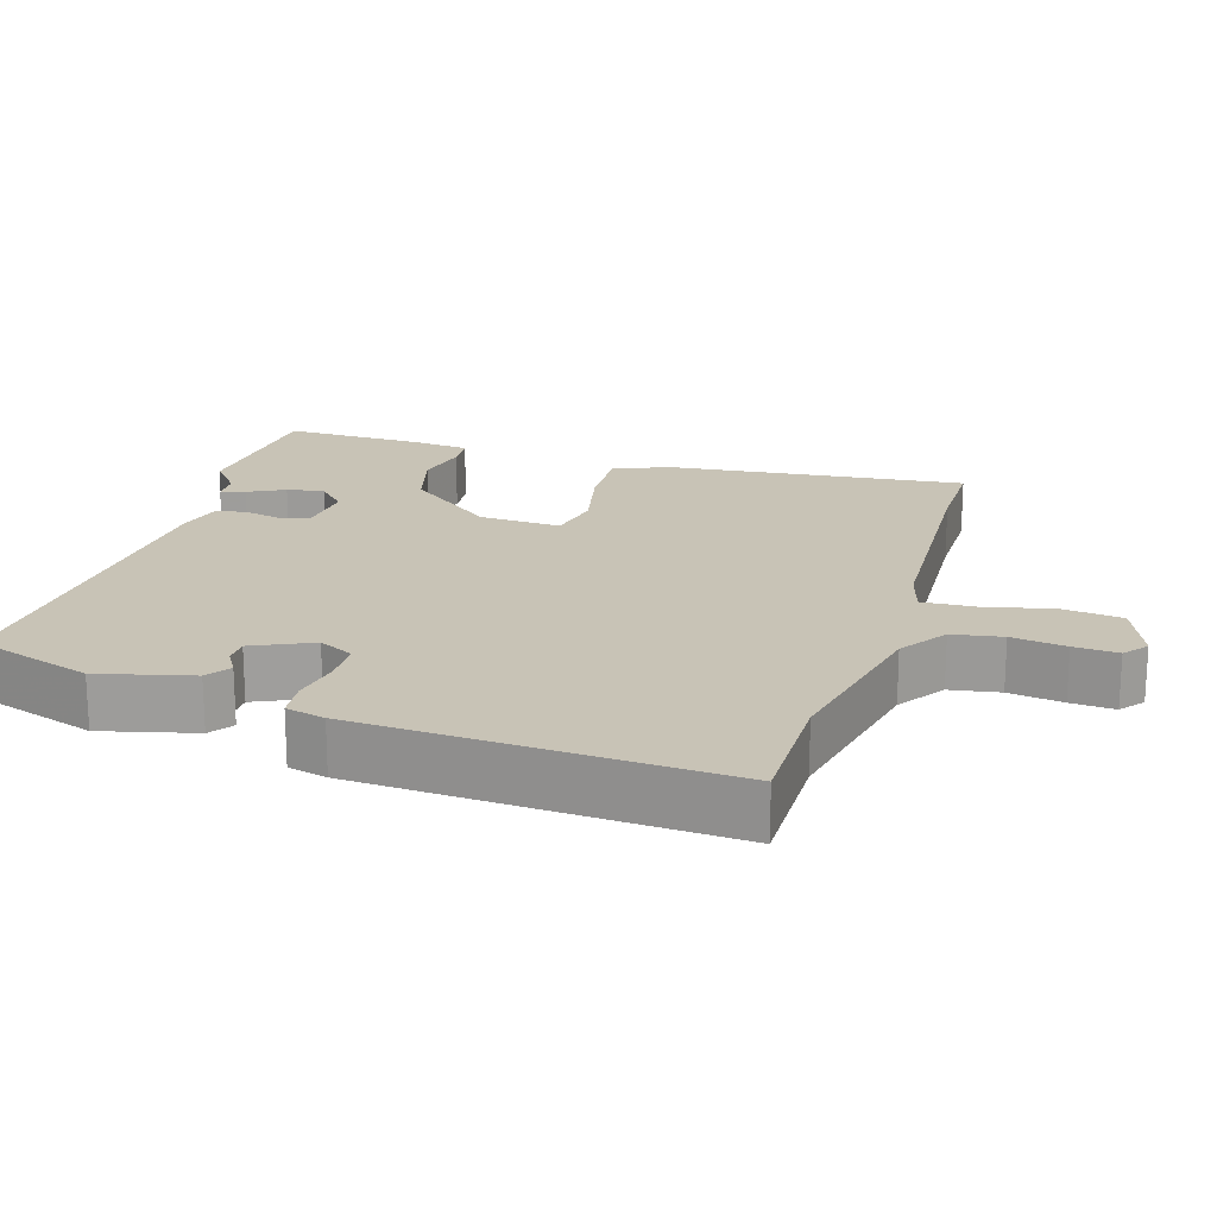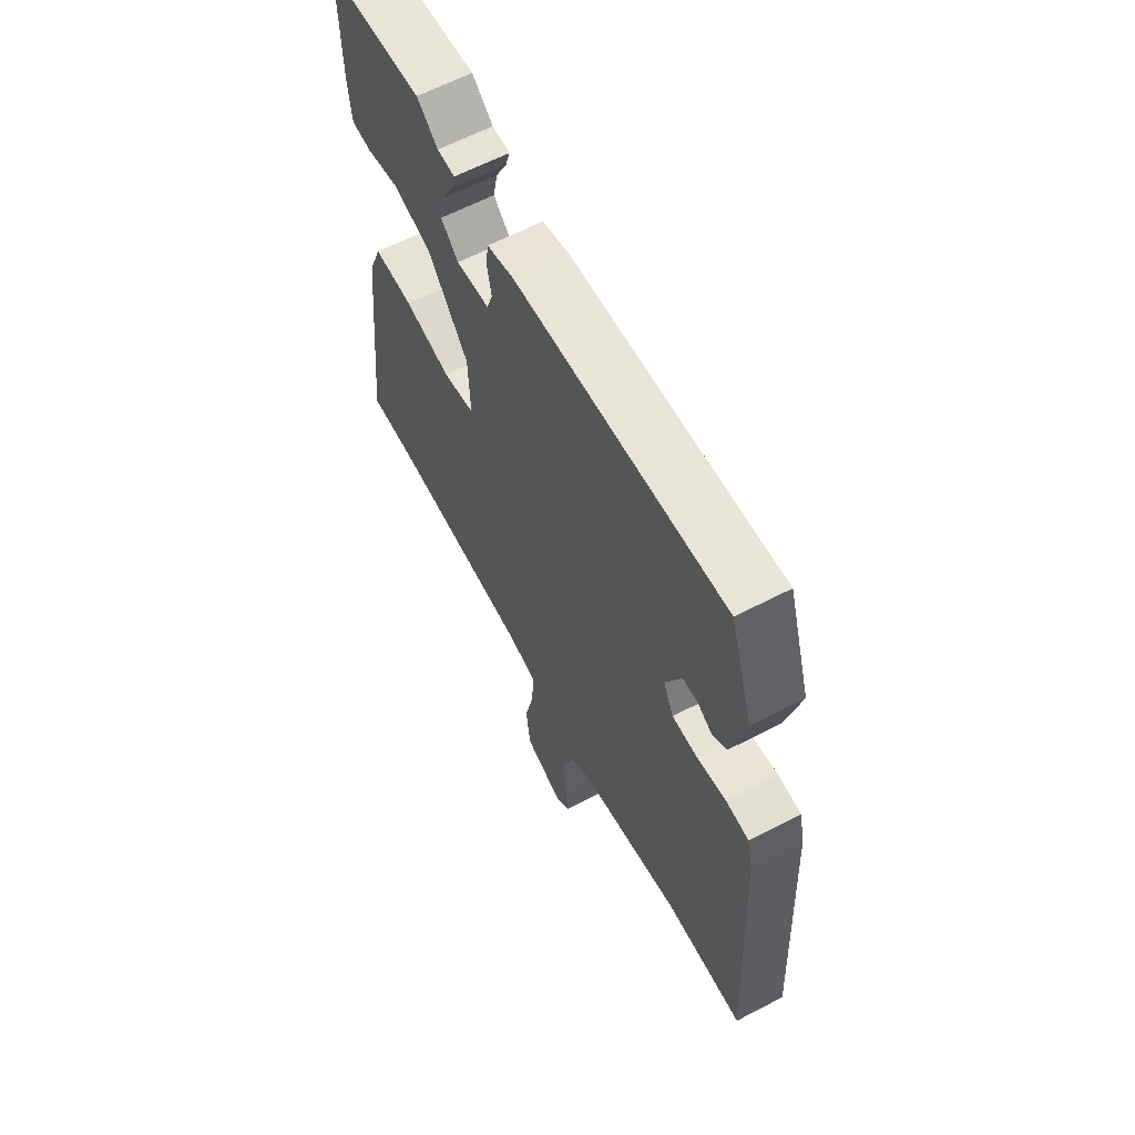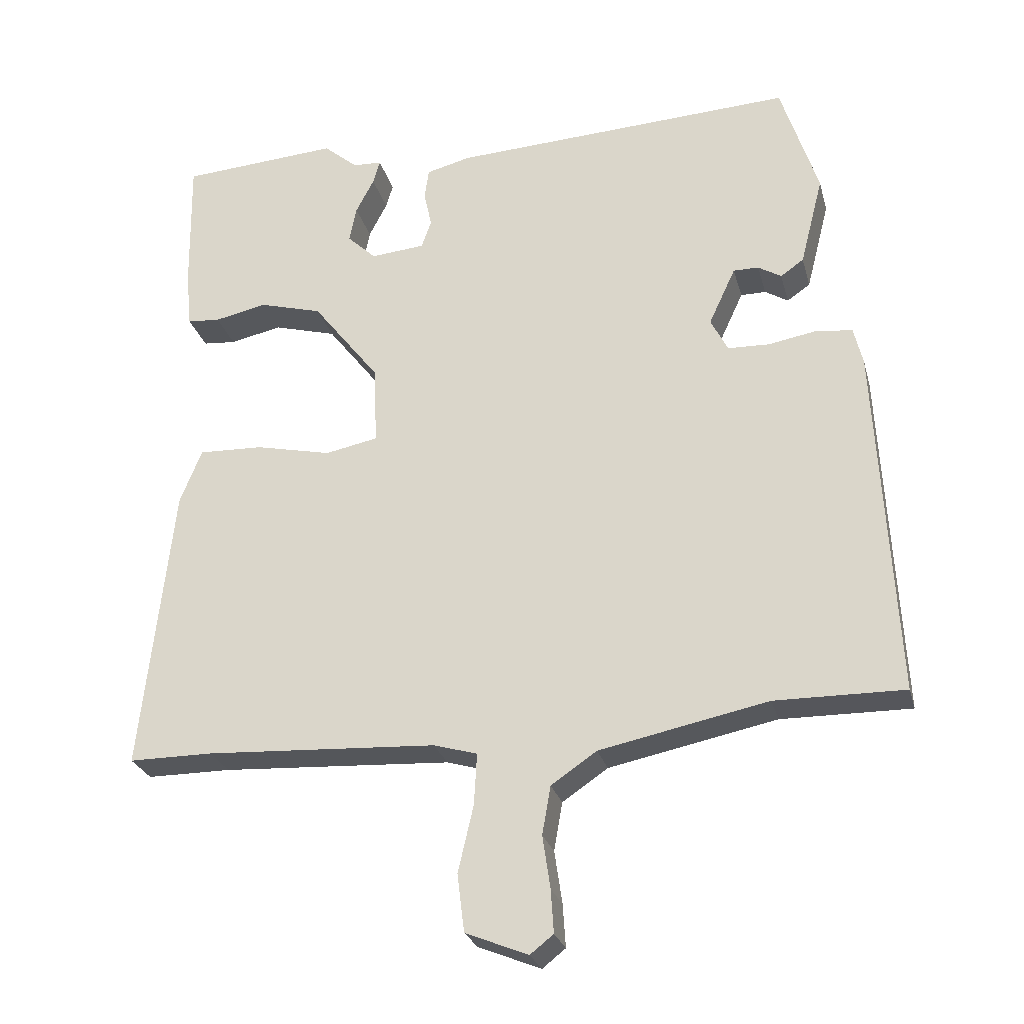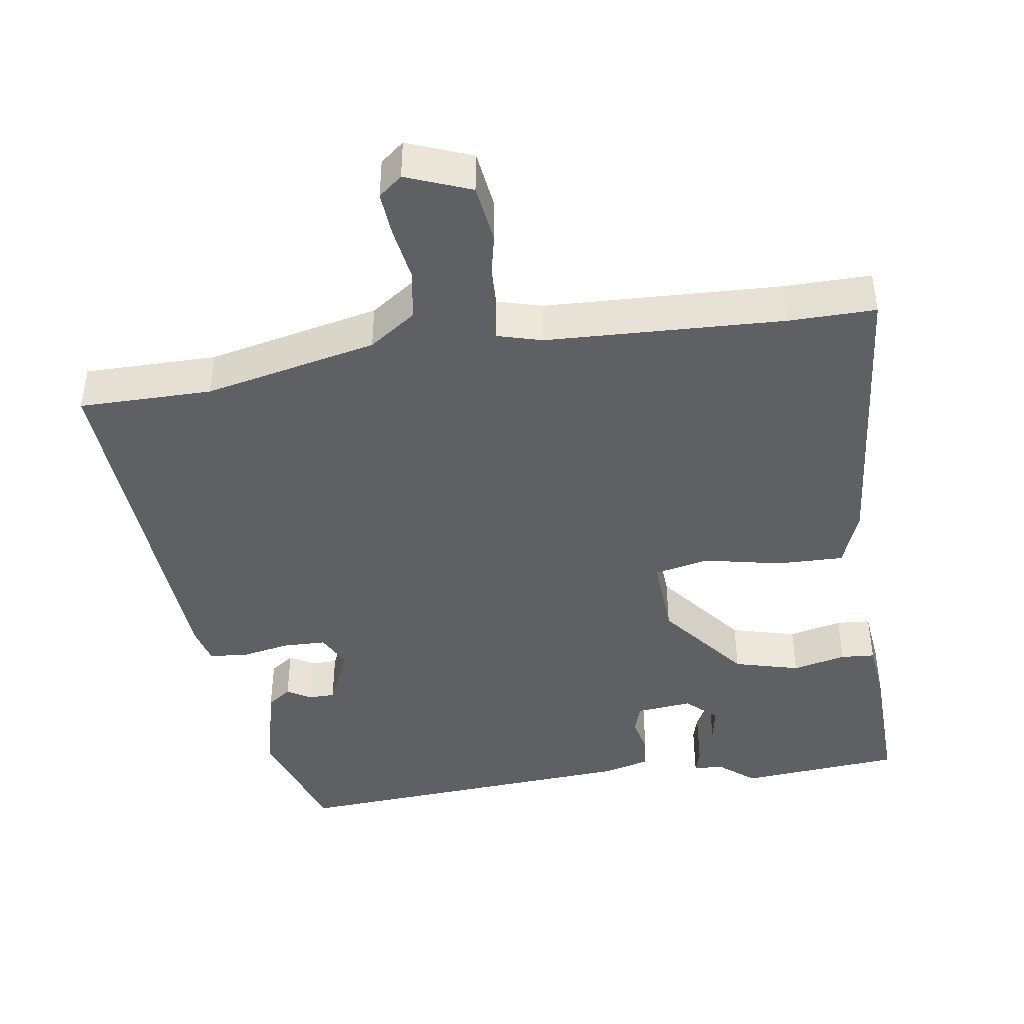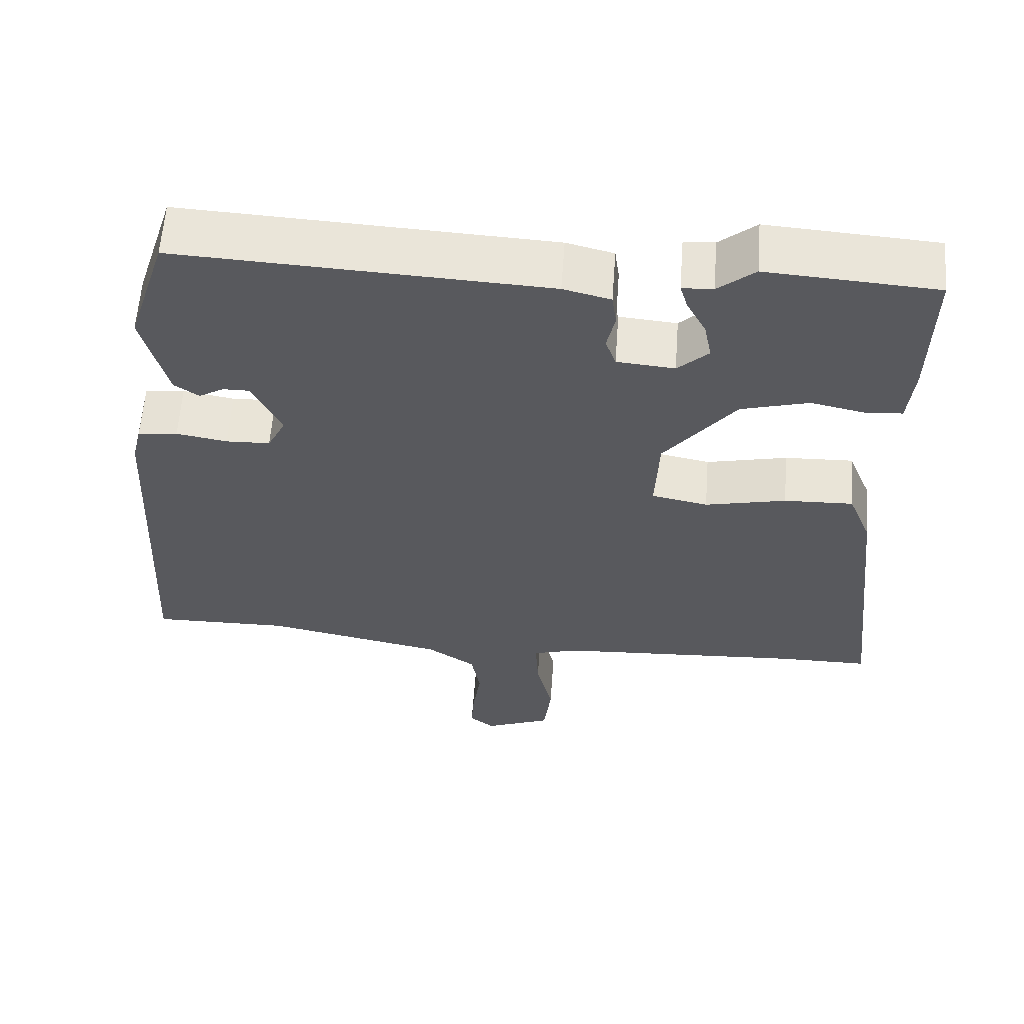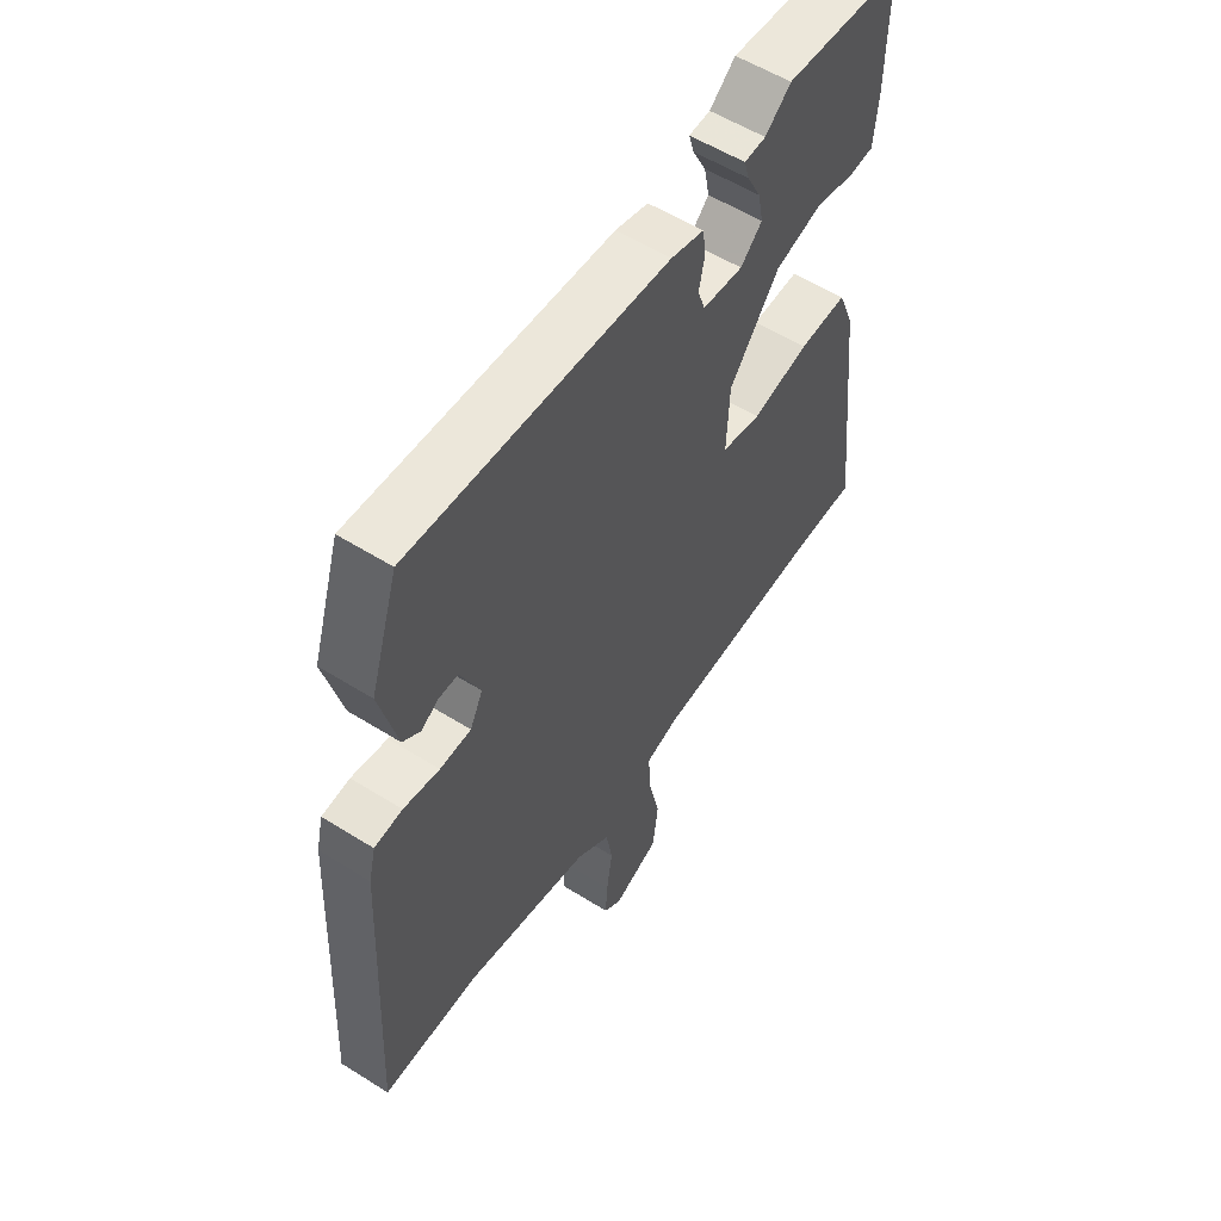
<metadata>
{"format":"obj","ext":"obj","renderer":"f3d","projection":"perspective","resolution":1024,"background":"white","views":[{"elev":19.5,"azim":107.3,"up":"+Y"},{"elev":62.0,"azim":62.1,"up":"+Z"},{"elev":-26.4,"azim":14.2,"up":"+Z"},{"elev":-43.3,"azim":-170.7,"up":"+Y"},{"elev":59.9,"azim":-175.9,"up":"+Z"},{"elev":56.1,"azim":123.3,"up":"+Z"}]}
</metadata>
<code>
v -0.448 0.07 -0.5
v -0.568 0.07 -0.5
v -0.523 0.07 -0.09
v -0.492 0.07 -0.013
v -0.4 0.07 -0.016
v -0.292 0.07 -0.04
v -0.217 0.07 -0.025
v -0.222 0.07 0.088
v -0.317 0.07 0.21
v -0.407 0.07 0.235
v -0.481 0.07 0.219
v -0.528 0.07 0.223
v -0.536 0.07 0.304
v -0.539 0.07 0.497
v -0.314 0.07 0.513
v -0.265 0.07 0.472
v -0.224 0.07 0.47
v -0.234 0.07 0.436
v -0.26 0.07 0.386
v -0.27 0.07 0.335
v -0.229 0.07 0.296
v -0.152 0.07 0.303
v -0.138 0.07 0.343
v -0.149 0.07 0.394
v -0.143 0.07 0.438
v -0.08 0.07 0.454
v 0.41 0.07 0.48
v 0.463 0.07 0.315
v 0.43 0.07 0.186
v 0.397 0.07 0.163
v 0.364 0.07 0.183
v 0.328 0.07 0.183
v 0.29 0.07 0.101
v 0.314 0.07 0.053
v 0.373 0.07 0.051
v 0.441 0.07 0.063
v 0.494 0.07 0.057
v 0.507 0.07 0.003
v 0.533 0.07 -0.5
v 0.349 0.07 -0.498
v 0.11 0.07 -0.547
v 0.045 0.07 -0.591
v 0.033 0.07 -0.66
v 0.044 0.07 -0.735
v 0.048 0.07 -0.796
v 0.015 0.07 -0.822
v -0.074 0.07 -0.786
v -0.084 0.07 -0.704
v -0.062 0.07 -0.609
v -0.058 0.07 -0.536
v -0.12 0.07 -0.518
v -0.448 0 -0.5
v -0.568 0 -0.5
v -0.523 0 -0.09
v -0.492 0 -0.013
v -0.4 0 -0.016
v -0.292 0 -0.04
v -0.217 0 -0.025
v -0.222 0 0.088
v -0.317 0 0.21
v -0.407 0 0.235
v -0.481 0 0.219
v -0.528 0 0.223
v -0.536 0 0.304
v -0.539 0 0.497
v -0.314 0 0.513
v -0.265 0 0.472
v -0.224 0 0.47
v -0.234 0 0.436
v -0.26 0 0.386
v -0.27 0 0.335
v -0.229 0 0.296
v -0.152 0 0.303
v -0.138 0 0.343
v -0.149 0 0.394
v -0.143 0 0.438
v -0.08 0 0.454
v 0.41 0 0.48
v 0.463 0 0.315
v 0.43 0 0.186
v 0.397 0 0.163
v 0.364 0 0.183
v 0.328 0 0.183
v 0.29 0 0.101
v 0.314 0 0.053
v 0.373 0 0.051
v 0.441 0 0.063
v 0.494 0 0.057
v 0.507 0 0.003
v 0.533 0 -0.5
v 0.349 0 -0.498
v 0.11 0 -0.547
v 0.045 0 -0.591
v 0.033 0 -0.66
v 0.044 0 -0.735
v 0.048 0 -0.796
v 0.015 0 -0.822
v -0.074 0 -0.786
v -0.084 0 -0.704
v -0.062 0 -0.609
v -0.058 0 -0.536
v -0.12 0 -0.518
f 46 47 48 49
f 46 49 50
f 43 44 45 46
f 43 46 50
f 42 43 50
f 41 42 50
f 40 41 50 51
f 38 39 40
f 35 36 37 38
f 34 35 38 40
f 33 34 40 51
f 28 29 30 31
f 28 31 32
f 27 28 32
f 23 24 25 26
f 22 23 26 27
f 16 17 18 19
f 16 19 20
f 15 16 20
f 14 15 20
f 13 14 20 21
f 10 11 12 13
f 9 10 13 21
f 3 4 5 6
f 1 2 3 6
f 1 6 7
f 51 1 7
f 33 51 7 8
f 22 27 32 33
f 21 22 33
f 8 9 21 33
f 100 99 98 97
f 101 100 97
f 97 96 95 94
f 101 97 94
f 101 94 93
f 101 93 92
f 102 101 92 91
f 91 90 89
f 89 88 87 86
f 91 89 86 85
f 102 91 85 84
f 82 81 80 79
f 83 82 79
f 83 79 78
f 77 76 75 74
f 78 77 74 73
f 70 69 68 67
f 71 70 67
f 71 67 66
f 71 66 65
f 72 71 65 64
f 64 63 62 61
f 72 64 61 60
f 57 56 55 54
f 57 54 53 52
f 58 57 52
f 58 52 102
f 59 58 102 84
f 84 83 78 73
f 84 73 72
f 84 72 60 59
f 1 52 53 2
f 2 53 54 3
f 3 54 55 4
f 4 55 56 5
f 5 56 57 6
f 6 57 58 7
f 7 58 59 8
f 8 59 60 9
f 9 60 61 10
f 10 61 62 11
f 11 62 63 12
f 12 63 64 13
f 13 64 65 14
f 14 65 66 15
f 15 66 67 16
f 16 67 68 17
f 17 68 69 18
f 18 69 70 19
f 19 70 71 20
f 20 71 72 21
f 21 72 73 22
f 22 73 74 23
f 23 74 75 24
f 24 75 76 25
f 25 76 77 26
f 26 77 78 27
f 27 78 79 28
f 28 79 80 29
f 29 80 81 30
f 30 81 82 31
f 31 82 83 32
f 32 83 84 33
f 33 84 85 34
f 34 85 86 35
f 35 86 87 36
f 36 87 88 37
f 37 88 89 38
f 38 89 90 39
f 39 90 91 40
f 40 91 92 41
f 41 92 93 42
f 42 93 94 43
f 43 94 95 44
f 44 95 96 45
f 45 96 97 46
f 46 97 98 47
f 47 98 99 48
f 48 99 100 49
f 49 100 101 50
f 50 101 102 51
f 51 102 52 1

</code>
